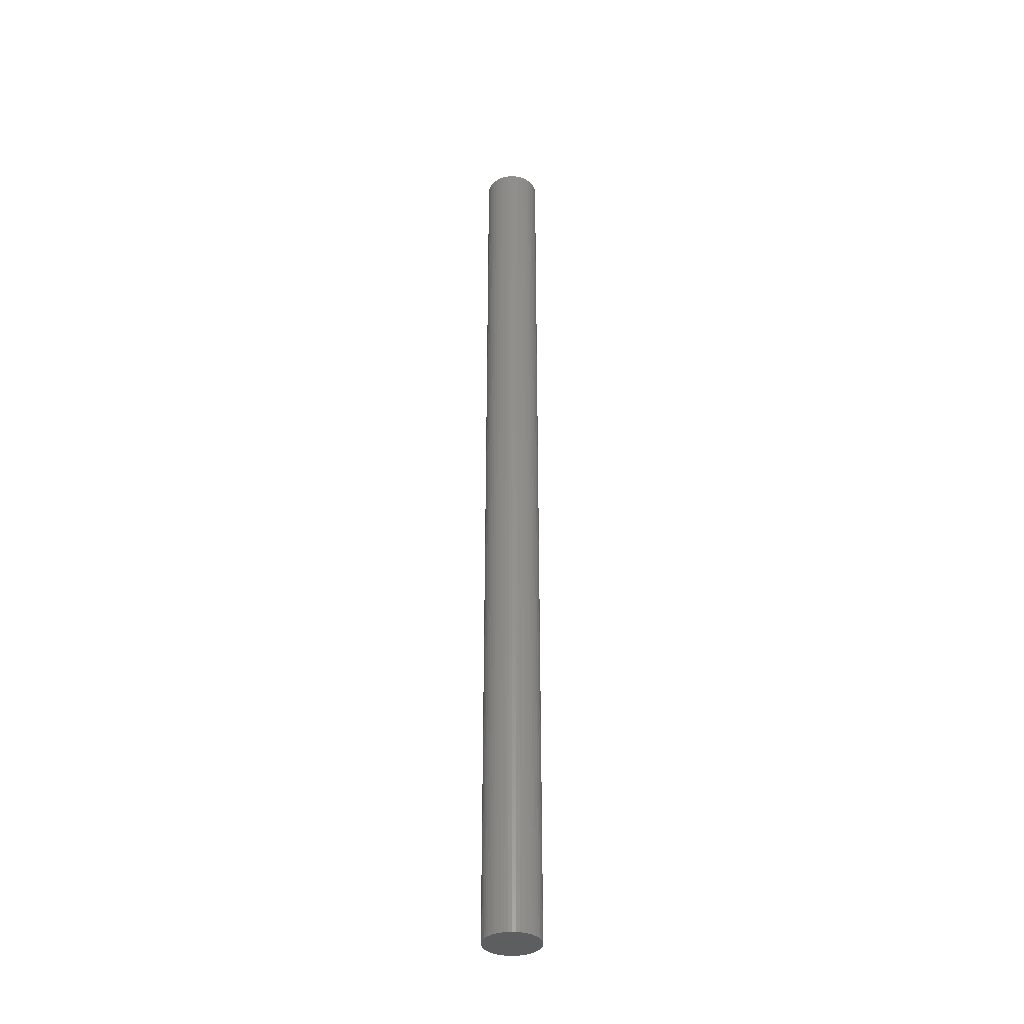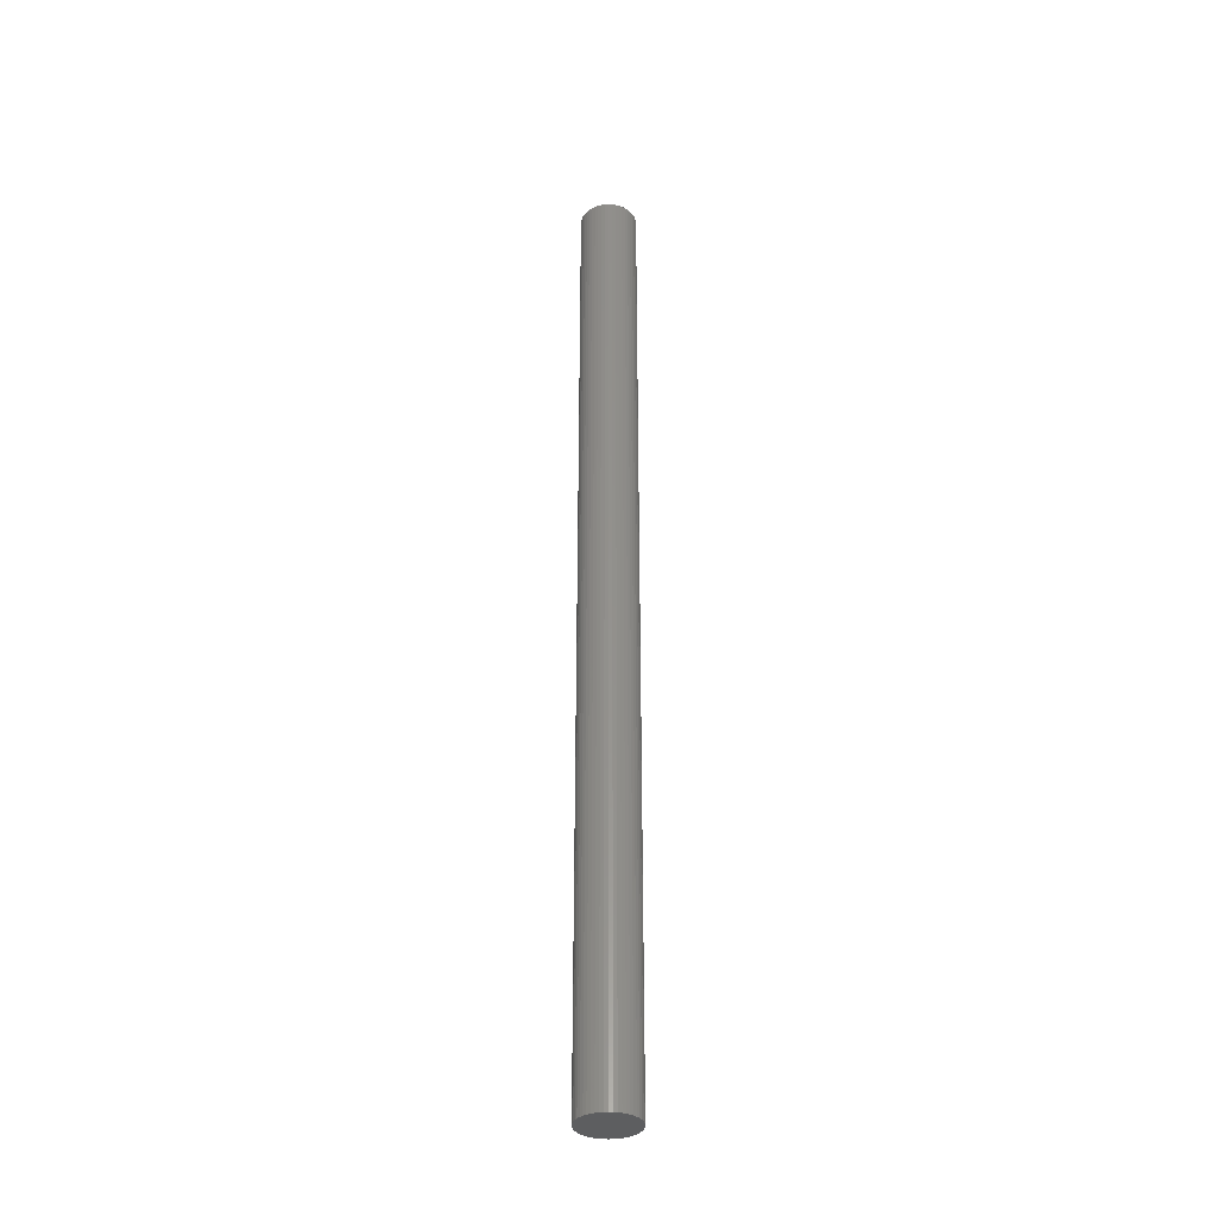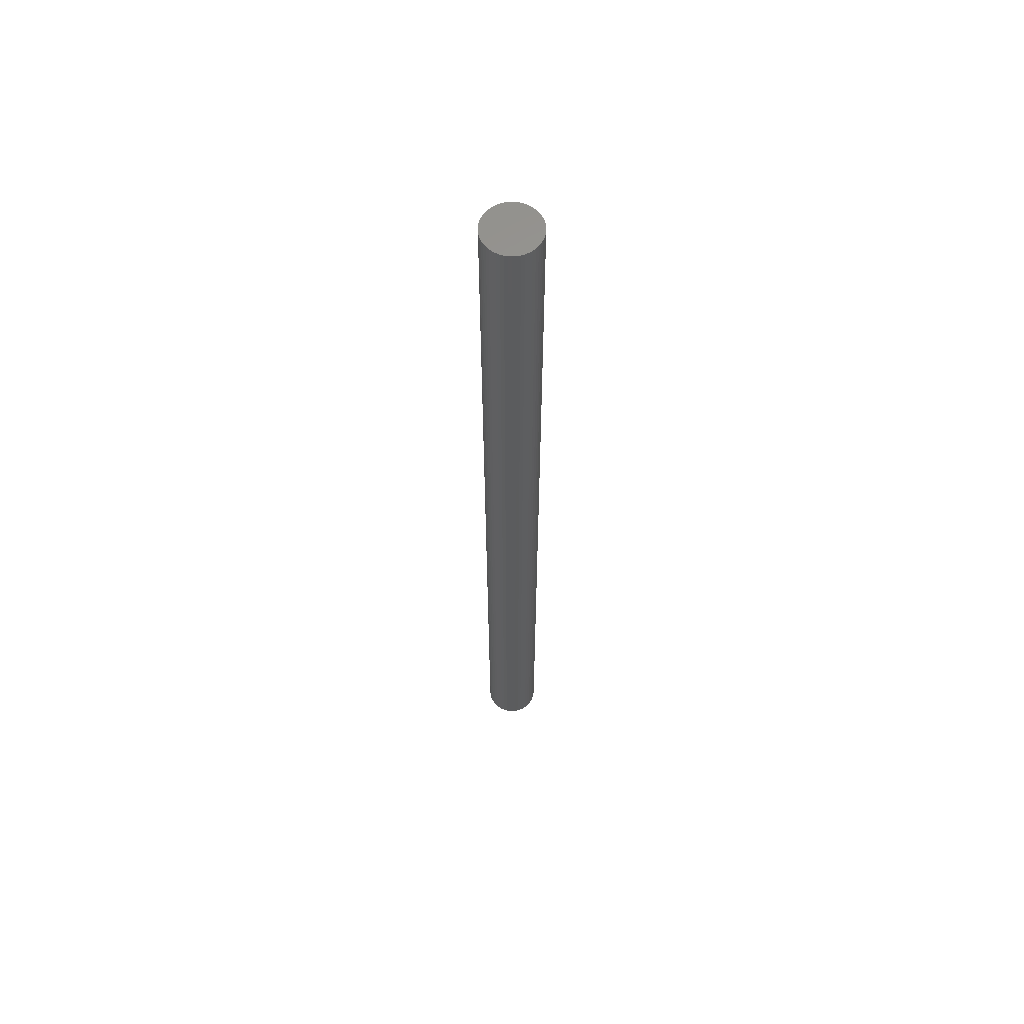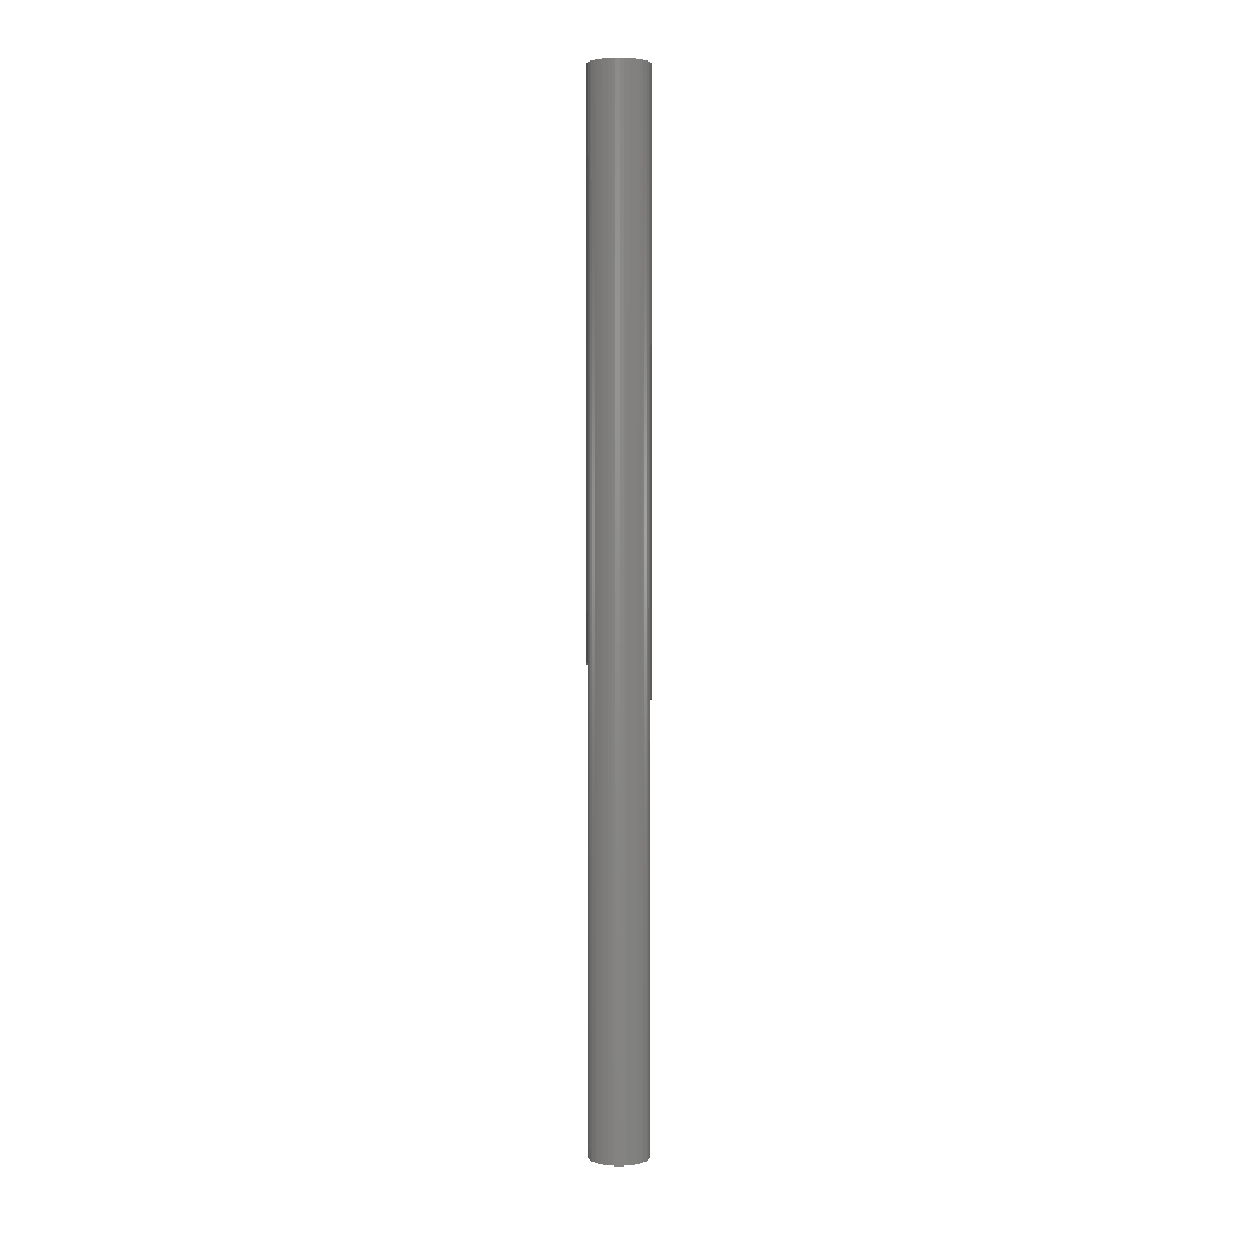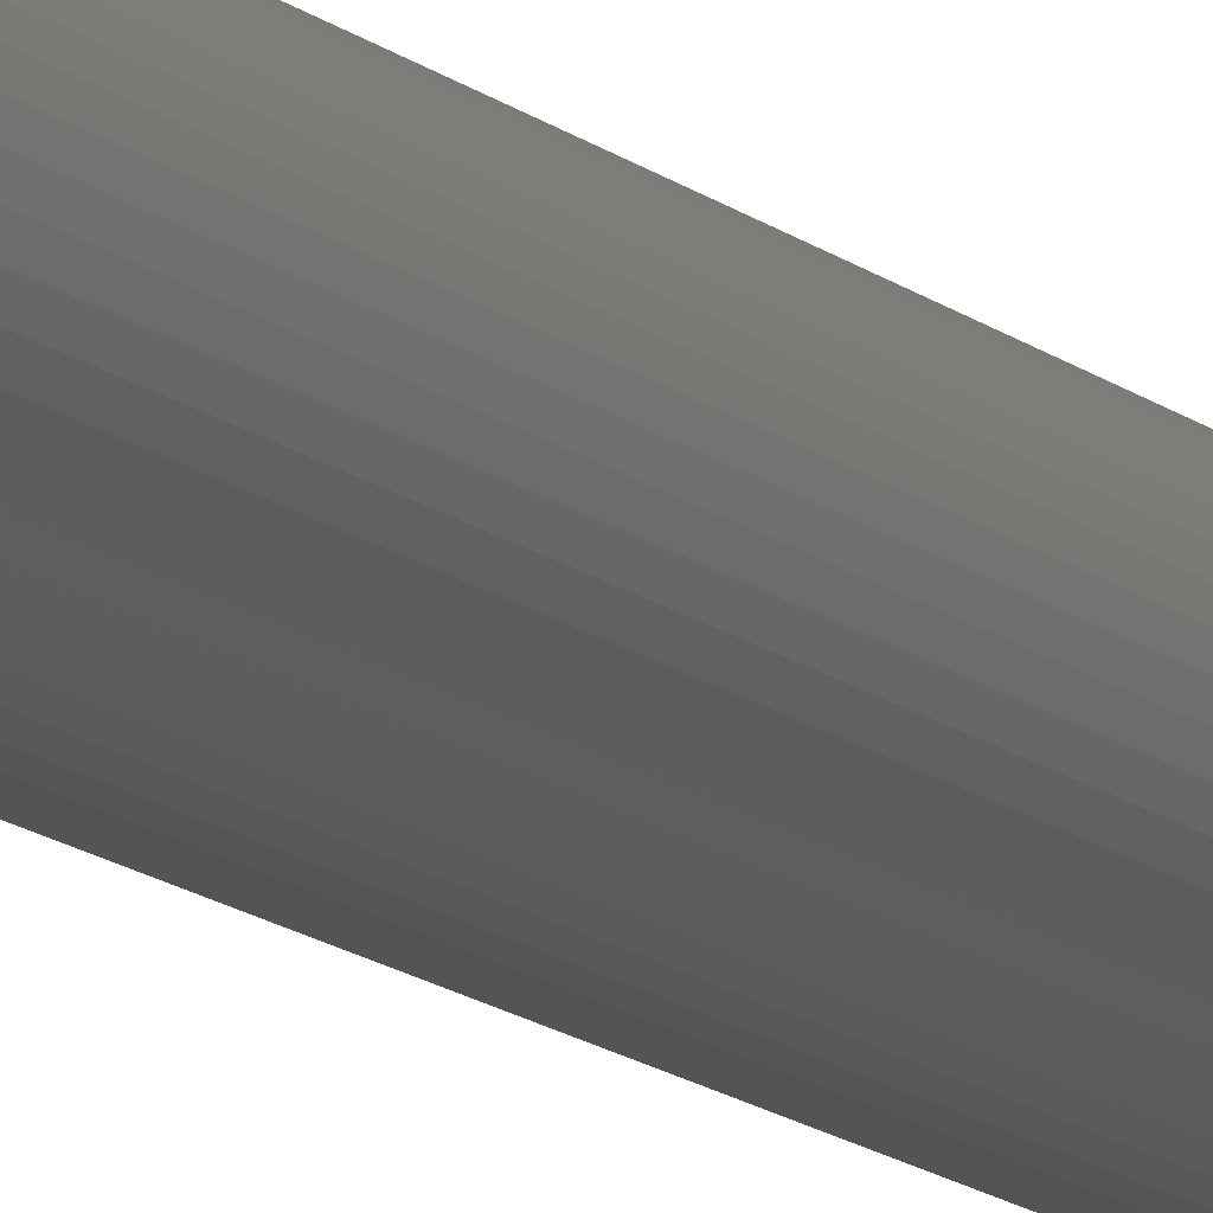
<metadata>
{"format":"stl","ext":"stl","renderer":"f3d","projection":"perspective","resolution":1024,"background":"white","views":[{"elev":-35.8,"azim":132.9,"up":"+Z"},{"elev":-34.9,"azim":119.0,"up":"+Z"},{"elev":61.0,"azim":-33.1,"up":"+Z"},{"elev":3.6,"azim":-163.6,"up":"+Z"},{"elev":-9.7,"azim":21.9,"up":"+Y"}]}
</metadata>
<code>
# stl→obj: 100 verts, 196 faces
v 1.85 0 31.5
v 1.835 0.2319 -31.5
v 1.835 0.2319 31.5
v 1.85 0 -31.5
v 1.792 0.4601 -31.5
v 1.792 0.4601 31.5
v 0.1162 1.846 -31.5
v -0.1162 1.846 31.5
v 0.1162 1.846 31.5
v -0.1162 1.846 -31.5
v 1.835 -0.2319 -31.5
v 1.792 -0.4601 -31.5
v 1.72 -0.681 -31.5
v 1.72 0.681 -31.5
v 1.621 -0.8912 -31.5
v 1.621 0.8912 -31.5
v 1.497 -1.087 -31.5
v 1.497 1.087 -31.5
v 1.349 -1.266 -31.5
v 1.349 1.266 -31.5
v 1.179 -1.425 -31.5
v 1.179 1.425 -31.5
v 0.9913 -1.562 -31.5
v 0.9913 1.562 -31.5
v 0.7877 -1.674 -31.5
v 0.7877 1.674 -31.5
v 0.5717 -1.759 -31.5
v 0.5717 1.759 -31.5
v 0.3467 -1.817 -31.5
v 0.3467 1.817 -31.5
v 0.1162 -1.846 -31.5
v -0.1162 -1.846 -31.5
v -0.3467 -1.817 -31.5
v -0.3467 1.817 -31.5
v -0.5717 -1.759 -31.5
v -0.5717 1.759 -31.5
v -0.7877 -1.674 -31.5
v -0.7877 1.674 -31.5
v -0.9913 -1.562 -31.5
v -0.9913 1.562 -31.5
v -1.179 -1.425 -31.5
v -1.179 1.425 -31.5
v -1.349 -1.266 -31.5
v -1.349 1.266 -31.5
v -1.497 -1.087 -31.5
v -1.497 1.087 -31.5
v -1.621 -0.8912 -31.5
v -1.621 0.8912 -31.5
v -1.72 -0.681 -31.5
v -1.72 0.681 -31.5
v -1.792 -0.4601 -31.5
v -1.792 0.4601 -31.5
v -1.835 -0.2319 -31.5
v -1.835 0.2319 -31.5
v -1.85 0 -31.5
v 1.179 1.425 31.5
v 1.349 1.266 31.5
v -1.349 1.266 31.5
v -1.179 1.425 31.5
v 1.835 -0.2319 31.5
v 1.792 -0.4601 31.5
v 1.72 0.681 31.5
v 1.72 -0.681 31.5
v 1.621 0.8912 31.5
v 1.621 -0.8912 31.5
v 1.497 1.087 31.5
v 1.497 -1.087 31.5
v 1.349 -1.266 31.5
v 1.179 -1.425 31.5
v 0.9913 1.562 31.5
v 0.9913 -1.562 31.5
v 0.7877 1.674 31.5
v 0.7877 -1.674 31.5
v 0.5717 1.759 31.5
v 0.5717 -1.759 31.5
v 0.3467 1.817 31.5
v 0.3467 -1.817 31.5
v 0.1162 -1.846 31.5
v -0.1162 -1.846 31.5
v -0.3467 1.817 31.5
v -0.3467 -1.817 31.5
v -0.5717 1.759 31.5
v -0.5717 -1.759 31.5
v -0.7877 1.674 31.5
v -0.7877 -1.674 31.5
v -0.9913 1.562 31.5
v -0.9913 -1.562 31.5
v -1.179 -1.425 31.5
v -1.349 -1.266 31.5
v -1.497 1.087 31.5
v -1.497 -1.087 31.5
v -1.621 0.8912 31.5
v -1.621 -0.8912 31.5
v -1.72 0.681 31.5
v -1.72 -0.681 31.5
v -1.792 0.4601 31.5
v -1.792 -0.4601 31.5
v -1.835 0.2319 31.5
v -1.835 -0.2319 31.5
v -1.85 0 31.5
f 1 2 3
f 2 1 4
f 3 5 6
f 5 3 2
f 7 8 9
f 8 7 10
f 11 2 4
f 12 2 11
f 12 5 2
f 13 5 12
f 13 14 5
f 15 14 13
f 15 16 14
f 17 16 15
f 17 18 16
f 19 18 17
f 19 20 18
f 21 20 19
f 21 22 20
f 23 22 21
f 23 24 22
f 25 24 23
f 25 26 24
f 27 26 25
f 27 28 26
f 29 28 27
f 29 30 28
f 31 30 29
f 31 7 30
f 32 7 31
f 32 10 7
f 33 10 32
f 33 34 10
f 35 34 33
f 35 36 34
f 37 36 35
f 37 38 36
f 39 38 37
f 39 40 38
f 41 40 39
f 41 42 40
f 43 42 41
f 43 44 42
f 45 44 43
f 45 46 44
f 47 46 45
f 47 48 46
f 49 48 47
f 49 50 48
f 51 50 49
f 51 52 50
f 53 52 51
f 53 54 52
f 54 53 55
f 20 56 57
f 56 20 22
f 42 58 59
f 58 42 44
f 3 60 1
f 6 60 3
f 6 61 60
f 62 61 6
f 62 63 61
f 64 63 62
f 64 65 63
f 66 65 64
f 66 67 65
f 57 67 66
f 57 68 67
f 56 68 57
f 56 69 68
f 70 69 56
f 70 71 69
f 72 71 70
f 72 73 71
f 74 73 72
f 74 75 73
f 76 75 74
f 76 77 75
f 9 77 76
f 9 78 77
f 8 78 9
f 8 79 78
f 80 79 8
f 80 81 79
f 82 81 80
f 82 83 81
f 84 83 82
f 84 85 83
f 86 85 84
f 86 87 85
f 59 87 86
f 59 88 87
f 58 88 59
f 58 89 88
f 90 89 58
f 90 91 89
f 92 91 90
f 92 93 91
f 94 93 92
f 94 95 93
f 96 95 94
f 96 97 95
f 98 97 96
f 98 99 97
f 99 98 100
f 36 84 82
f 84 36 38
f 62 16 64
f 16 62 14
f 28 76 74
f 76 28 30
f 24 72 70
f 72 24 26
f 50 92 48
f 92 50 94
f 10 80 8
f 80 10 34
f 63 12 61
f 12 63 13
f 64 18 66
f 18 64 16
f 26 74 72
f 74 26 28
f 22 70 56
f 70 22 24
f 46 58 44
f 58 46 90
f 52 94 50
f 94 52 96
f 55 98 54
f 98 55 100
f 38 86 84
f 86 38 40
f 60 4 1
f 4 60 11
f 67 15 65
f 15 67 17
f 43 88 89
f 88 43 41
f 47 95 49
f 95 47 93
f 45 93 47
f 93 45 91
f 53 100 55
f 100 53 99
f 32 78 79
f 78 32 31
f 25 71 73
f 71 25 23
f 6 14 62
f 14 6 5
f 66 20 57
f 20 66 18
f 30 9 76
f 9 30 7
f 48 90 46
f 90 48 92
f 54 96 52
f 96 54 98
f 40 59 86
f 59 40 42
f 34 82 80
f 82 34 36
f 68 17 67
f 17 68 19
f 65 13 63
f 13 65 15
f 61 11 60
f 11 61 12
f 37 83 85
f 83 37 35
f 43 91 45
f 91 43 89
f 49 97 51
f 97 49 95
f 21 68 69
f 68 21 19
f 27 73 75
f 73 27 25
f 29 75 77
f 75 29 27
f 31 77 78
f 77 31 29
f 33 79 81
f 79 33 32
f 51 99 53
f 99 51 97
f 23 69 71
f 69 23 21
f 35 81 83
f 81 35 33
f 39 85 87
f 85 39 37
f 41 87 88
f 87 41 39

</code>
